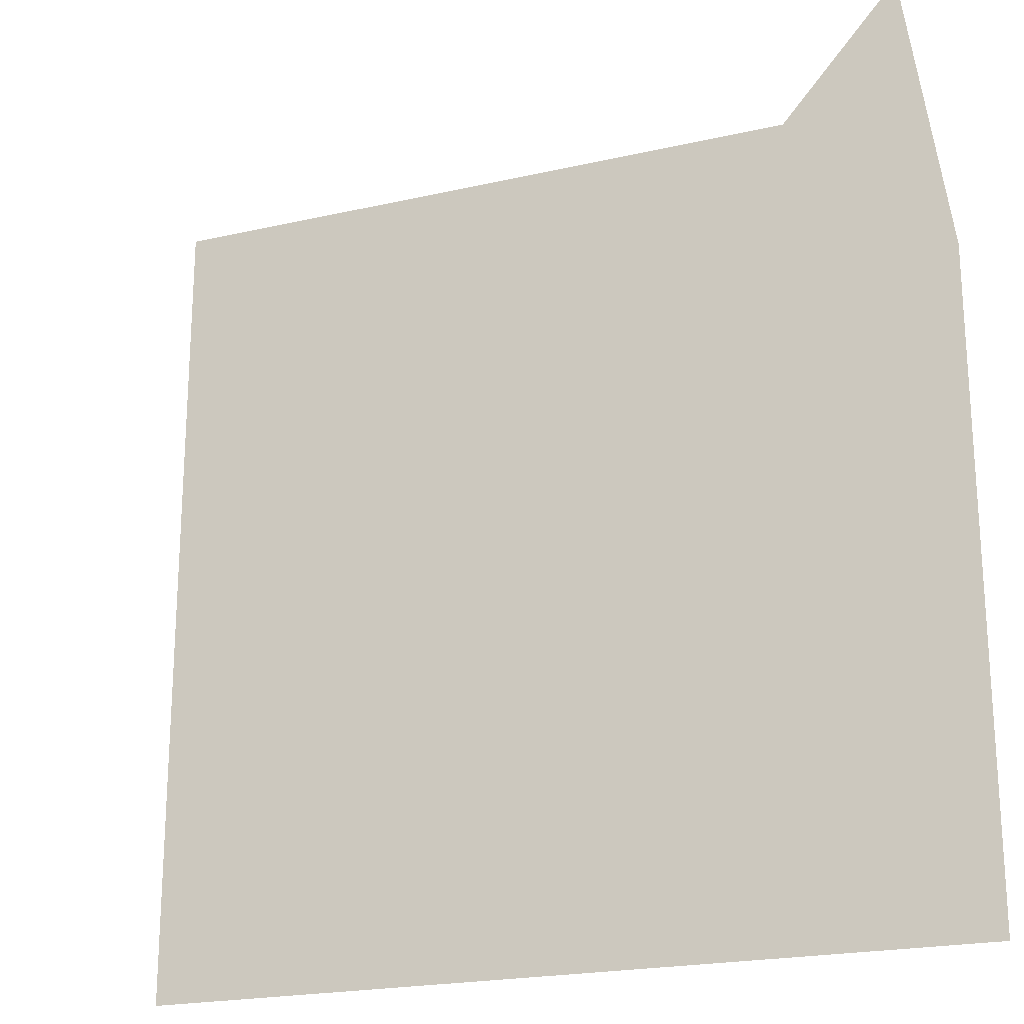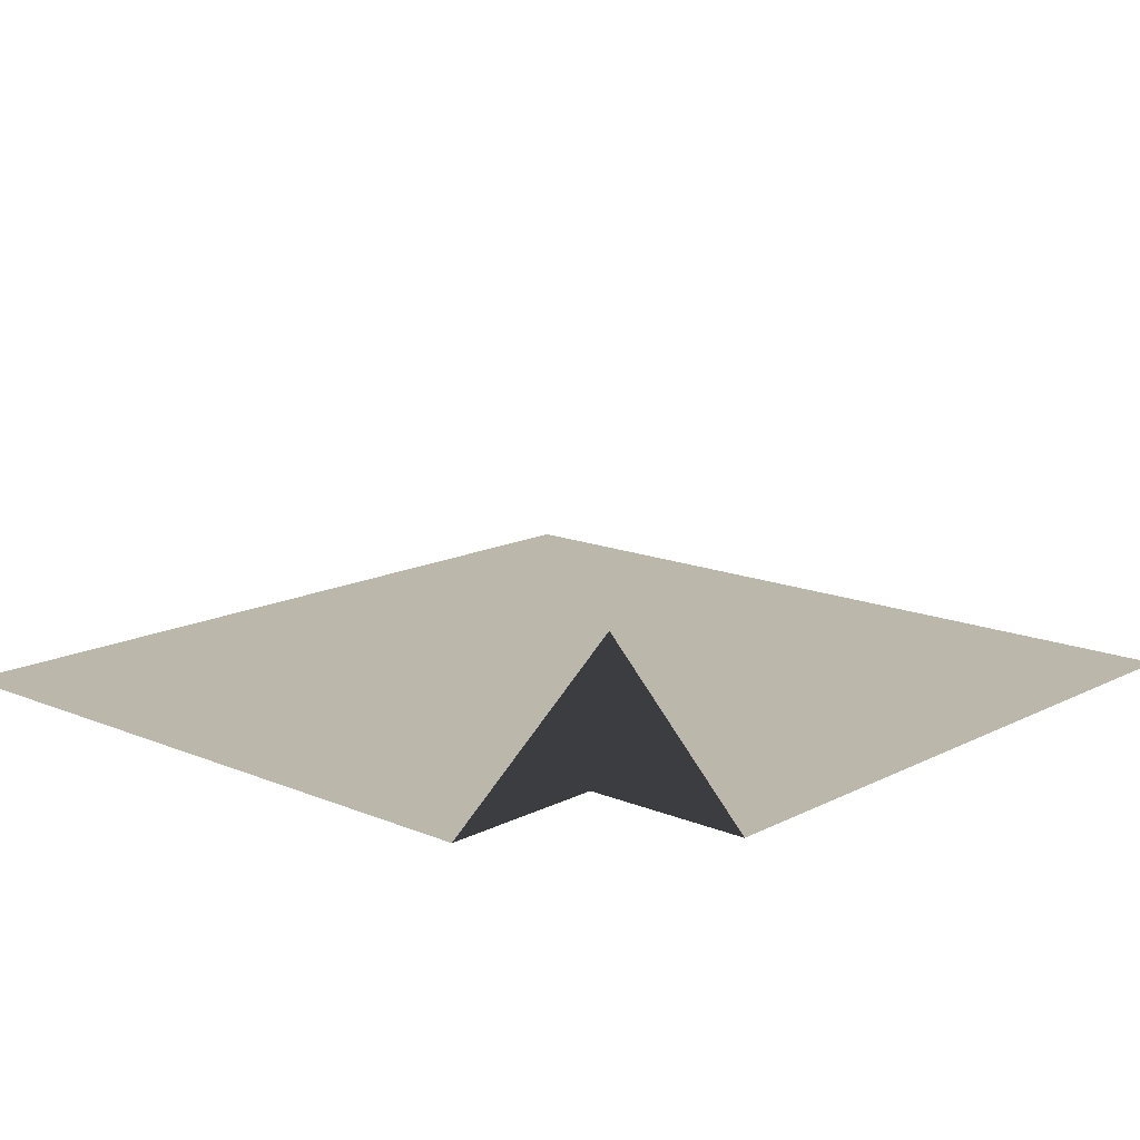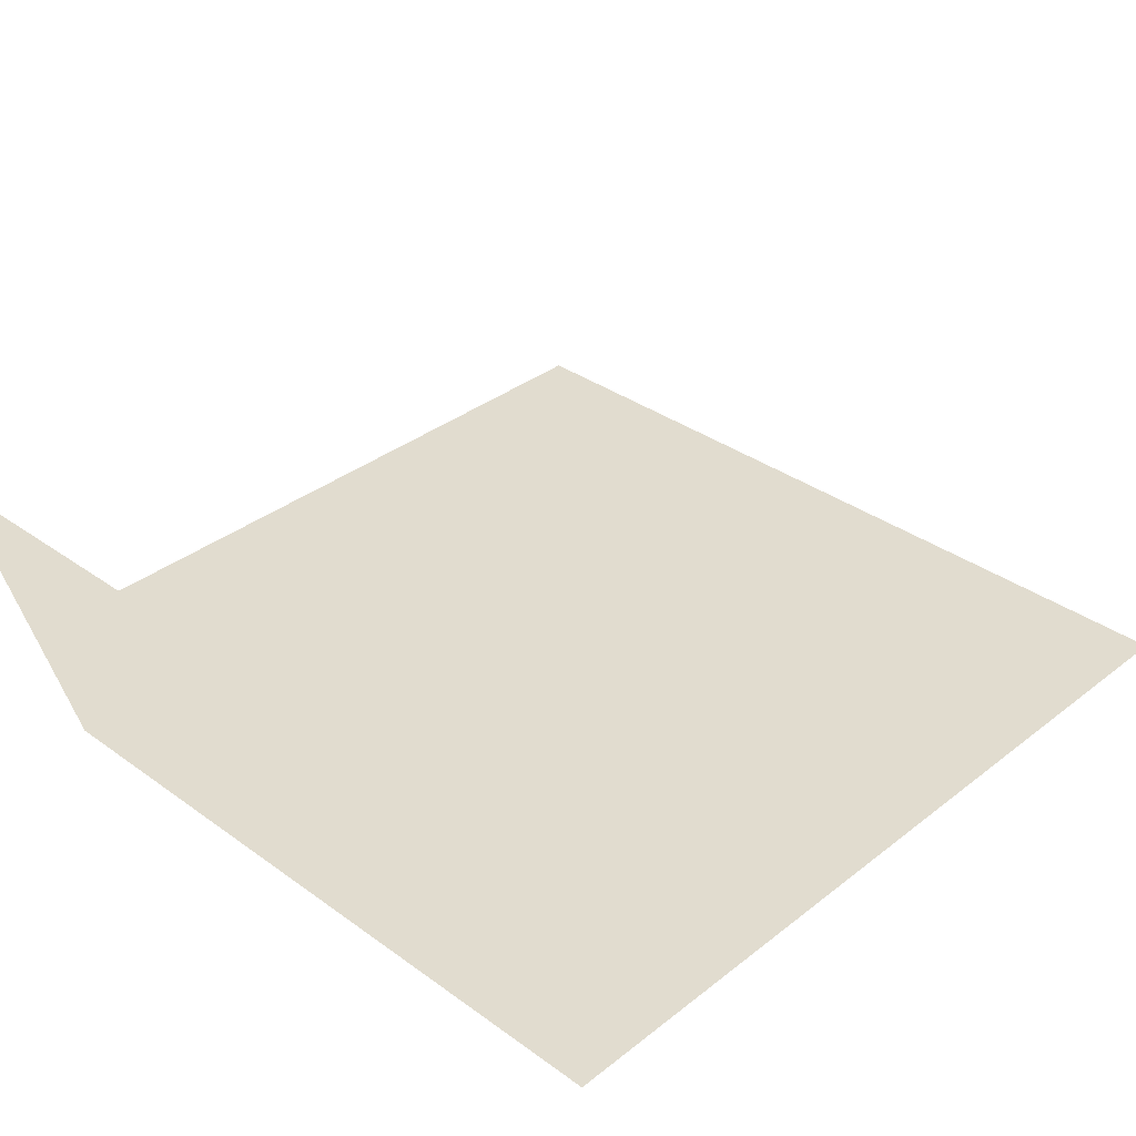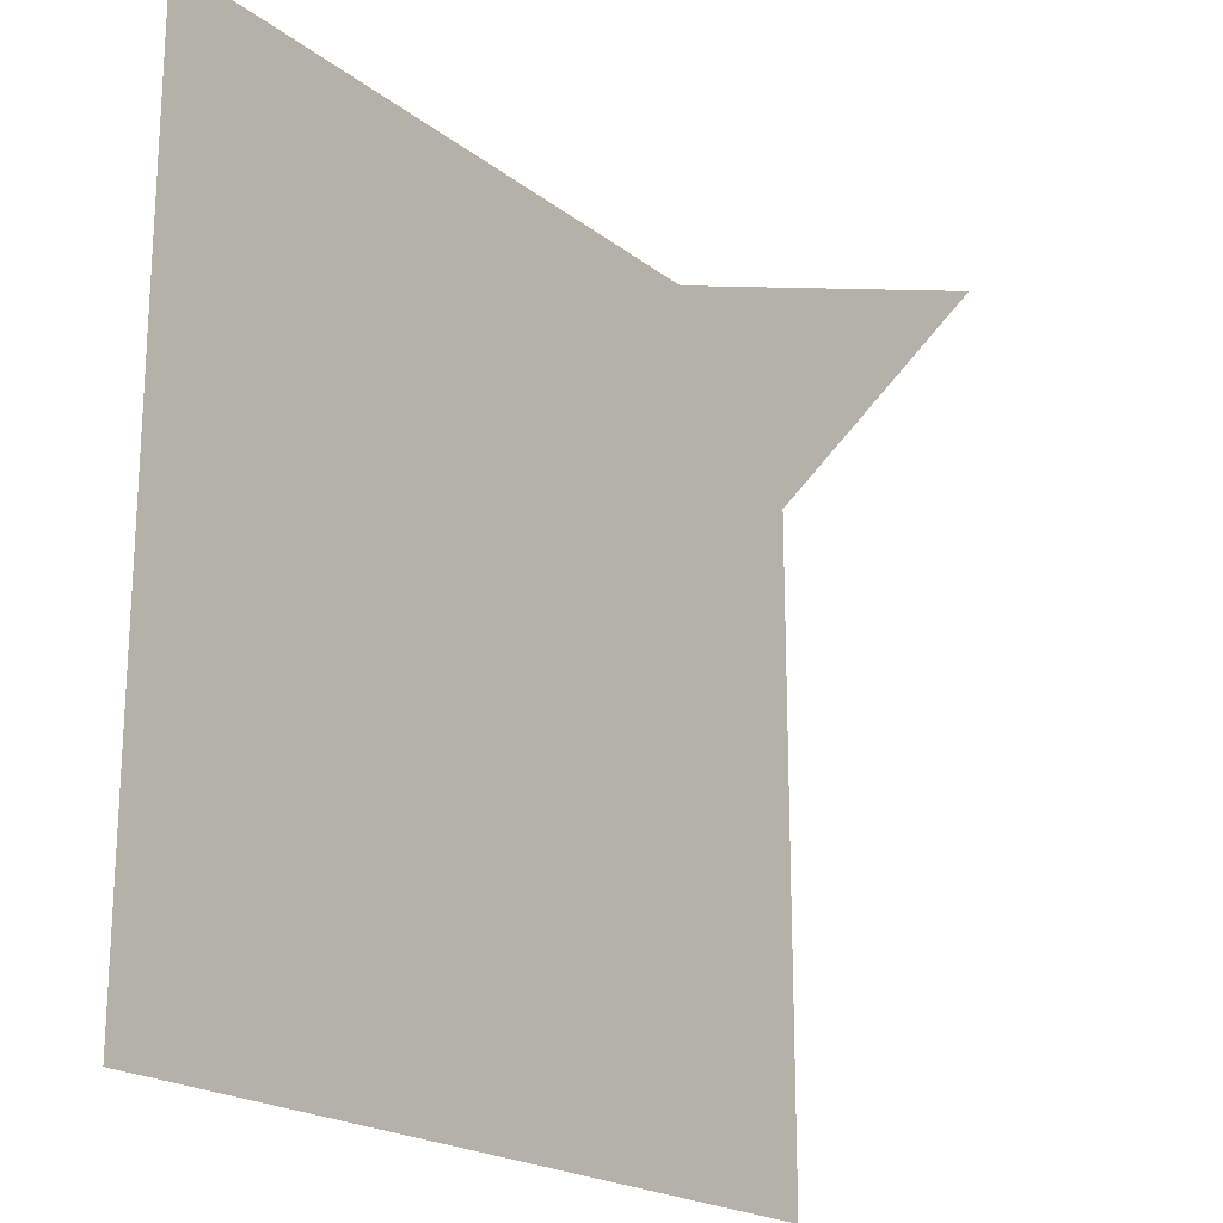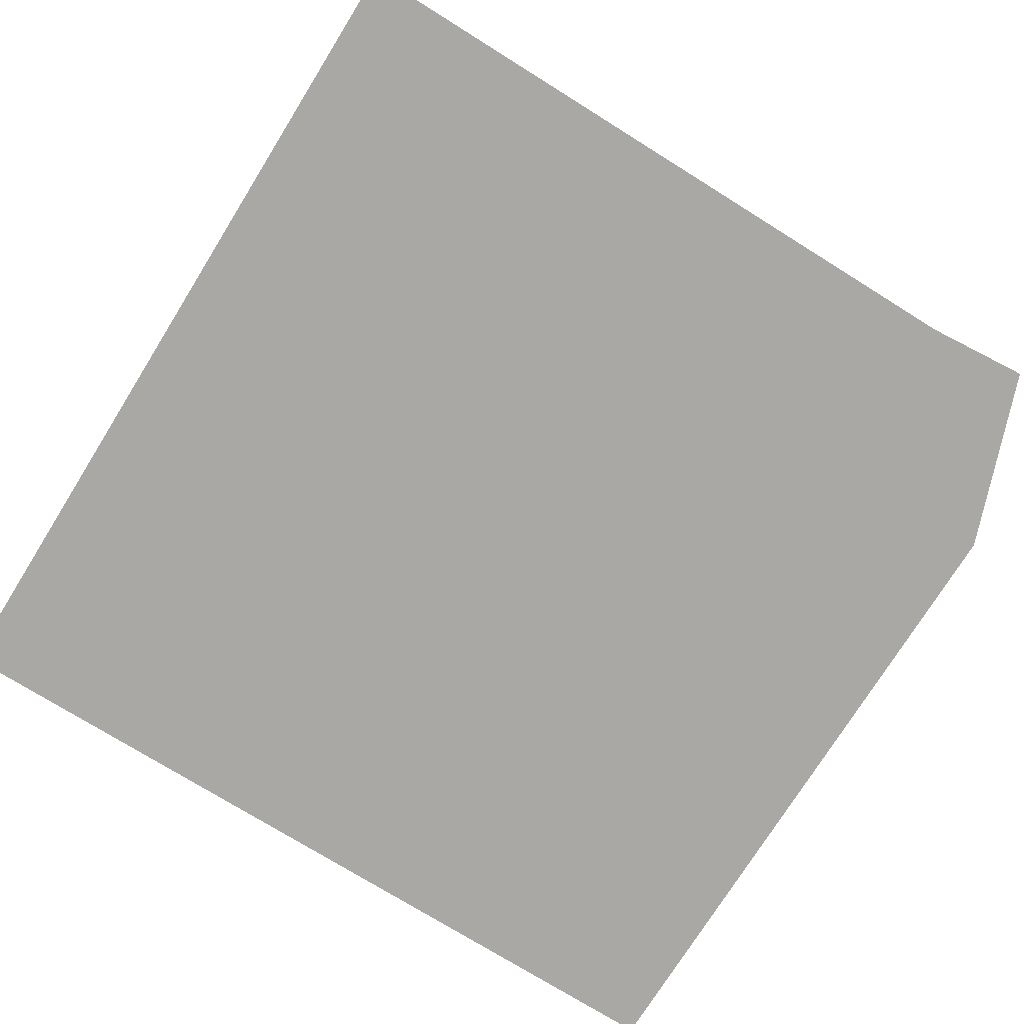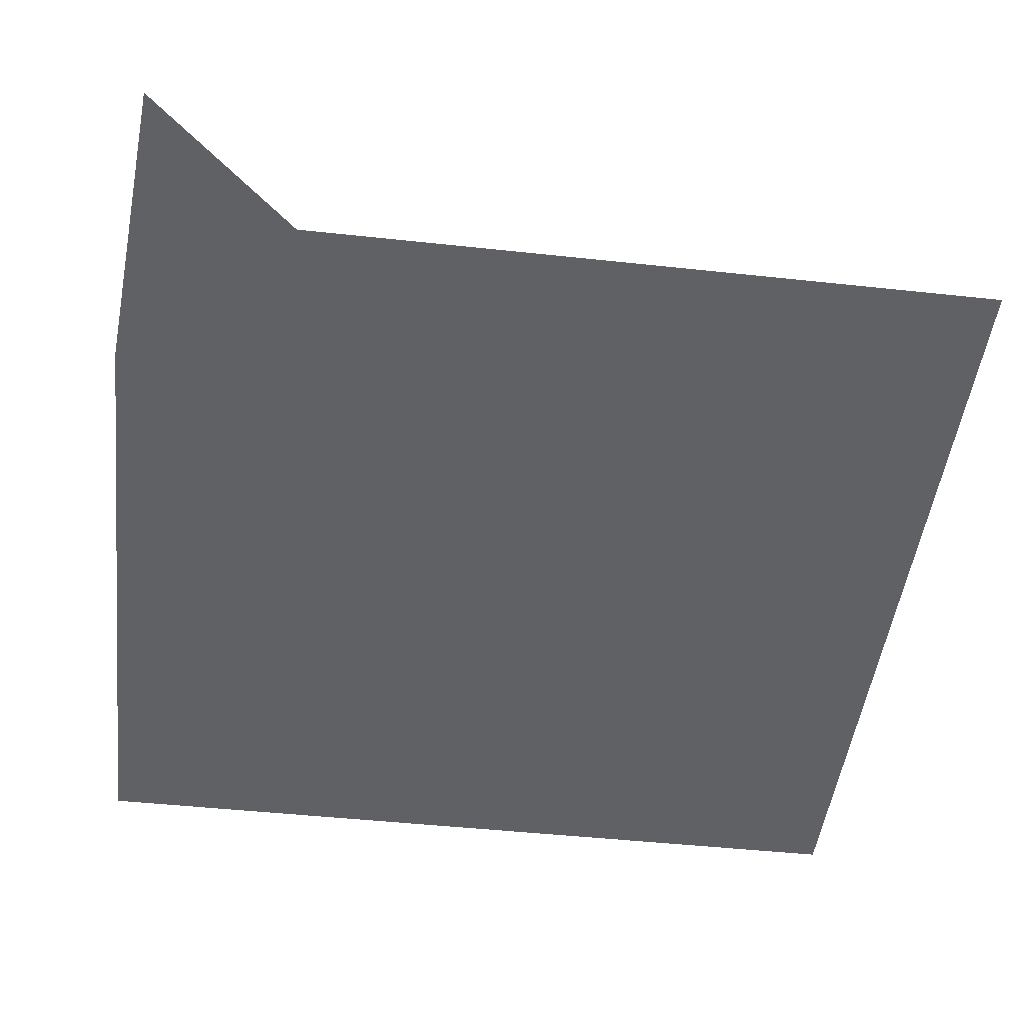
<metadata>
{"format":"obj","ext":"obj","renderer":"f3d","projection":"perspective","resolution":1024,"background":"white","views":[{"elev":-21.3,"azim":-157.8,"up":"+Z"},{"elev":14.3,"azim":-47.8,"up":"+Y"},{"elev":34.5,"azim":43.9,"up":"+Y"},{"elev":-20.3,"azim":126.1,"up":"+Z"},{"elev":-74.9,"azim":-121.9,"up":"+Y"},{"elev":-48.0,"azim":-6.9,"up":"+Y"}]}
</metadata>
<code>
o Plane
v -1 0.5 1
v 1 0 1
v -1 0 -1
v 1 0 -1
v -0.6 0 1
v -0.2 0 1
v 0.2 0 1
v 0.6 0 1
v 0.6 0 -1
v 0.2 0 -1
v -0.2 0 -1
v -0.6 0 -1
v -1 0 -0.6
v -1 0 -0.2
v -1 0 0.2
v -1 0 0.6
v 1 0 0.6
v 1 0 0.2
v 1 0 -0.2
v 1 0 -0.6
v -0.6 0 0.6
v -0.6 0 0.2
v -0.6 0 -0.2
v -0.6 0 -0.6
v -0.2 0 0.6
v -0.2 0 0.2
v -0.2 0 -0.2
v -0.2 0 -0.6
v 0.2 0 0.6
v 0.2 0 0.2
v 0.2 0 -0.2
v 0.2 0 -0.6
v 0.6 0 0.6
v 0.6 0 0.2
v 0.6 0 -0.2
v 0.6 0 -0.6
f 36 20 4 9
f 13 24 12 3
f 24 28 11 12
f 28 32 10 11
f 32 36 9 10
f 7 8 33 29
f 29 33 34 30
f 30 34 35 31
f 31 35 36 32
f 6 7 29 25
f 25 29 30 26
f 26 30 31 27
f 27 31 32 28
f 5 6 25 21
f 21 25 26 22
f 22 26 27 23
f 23 27 28 24
f 1 5 21 16
f 16 21 22 15
f 15 22 23 14
f 14 23 24 13
f 8 2 17 33
f 33 17 18 34
f 34 18 19 35
f 35 19 20 36

</code>
